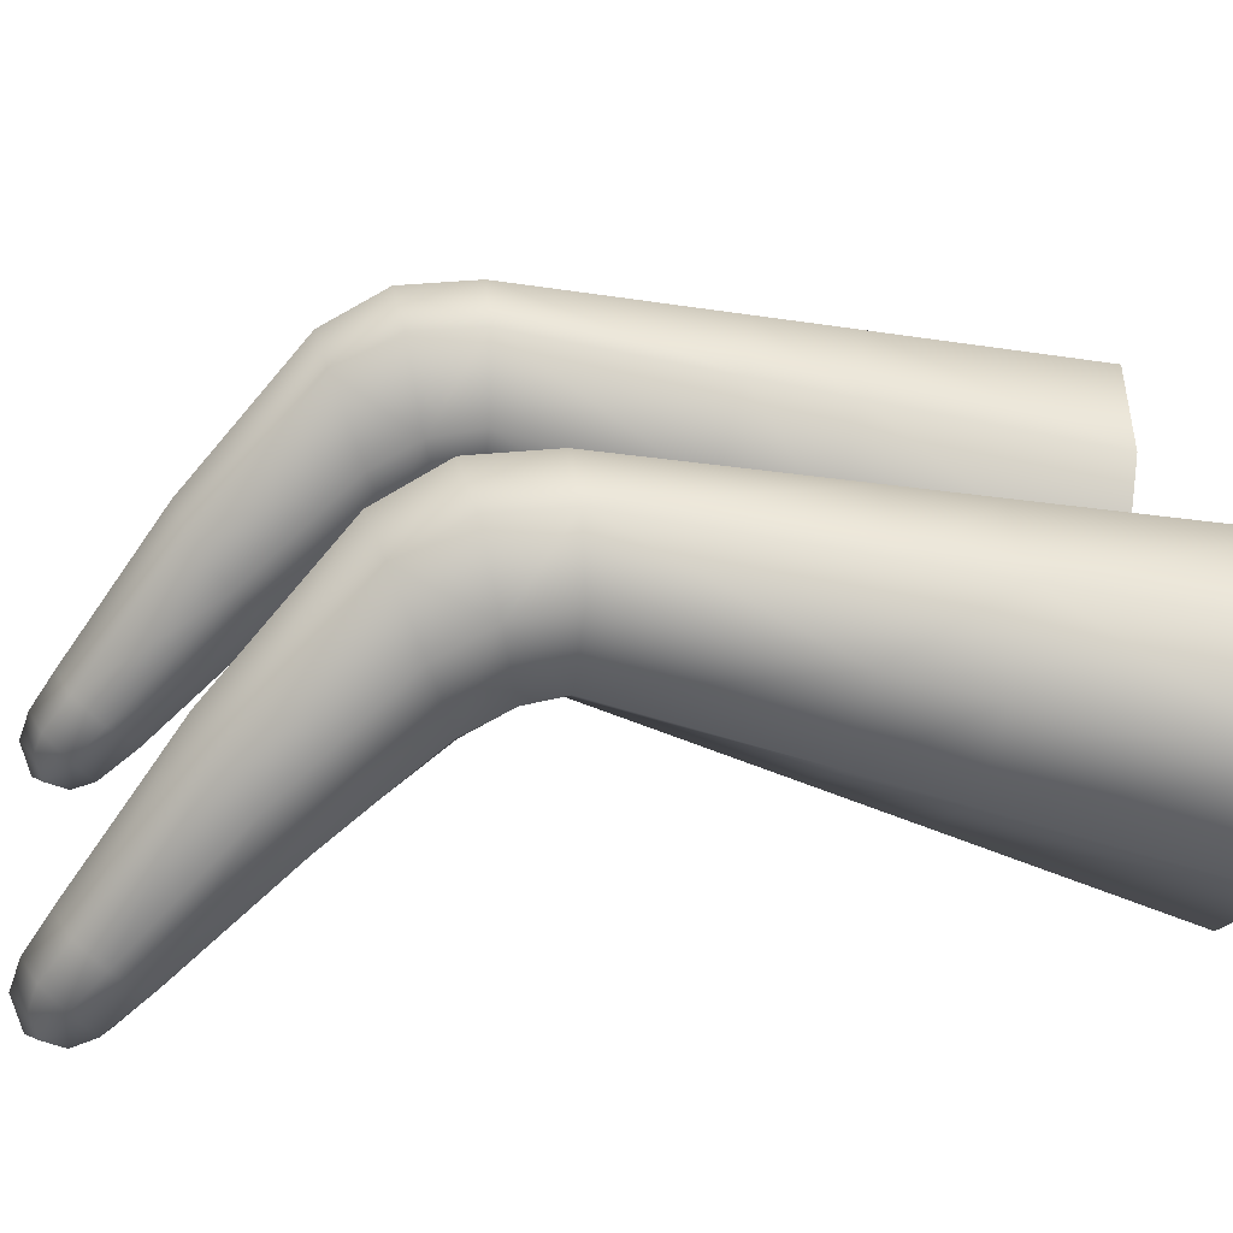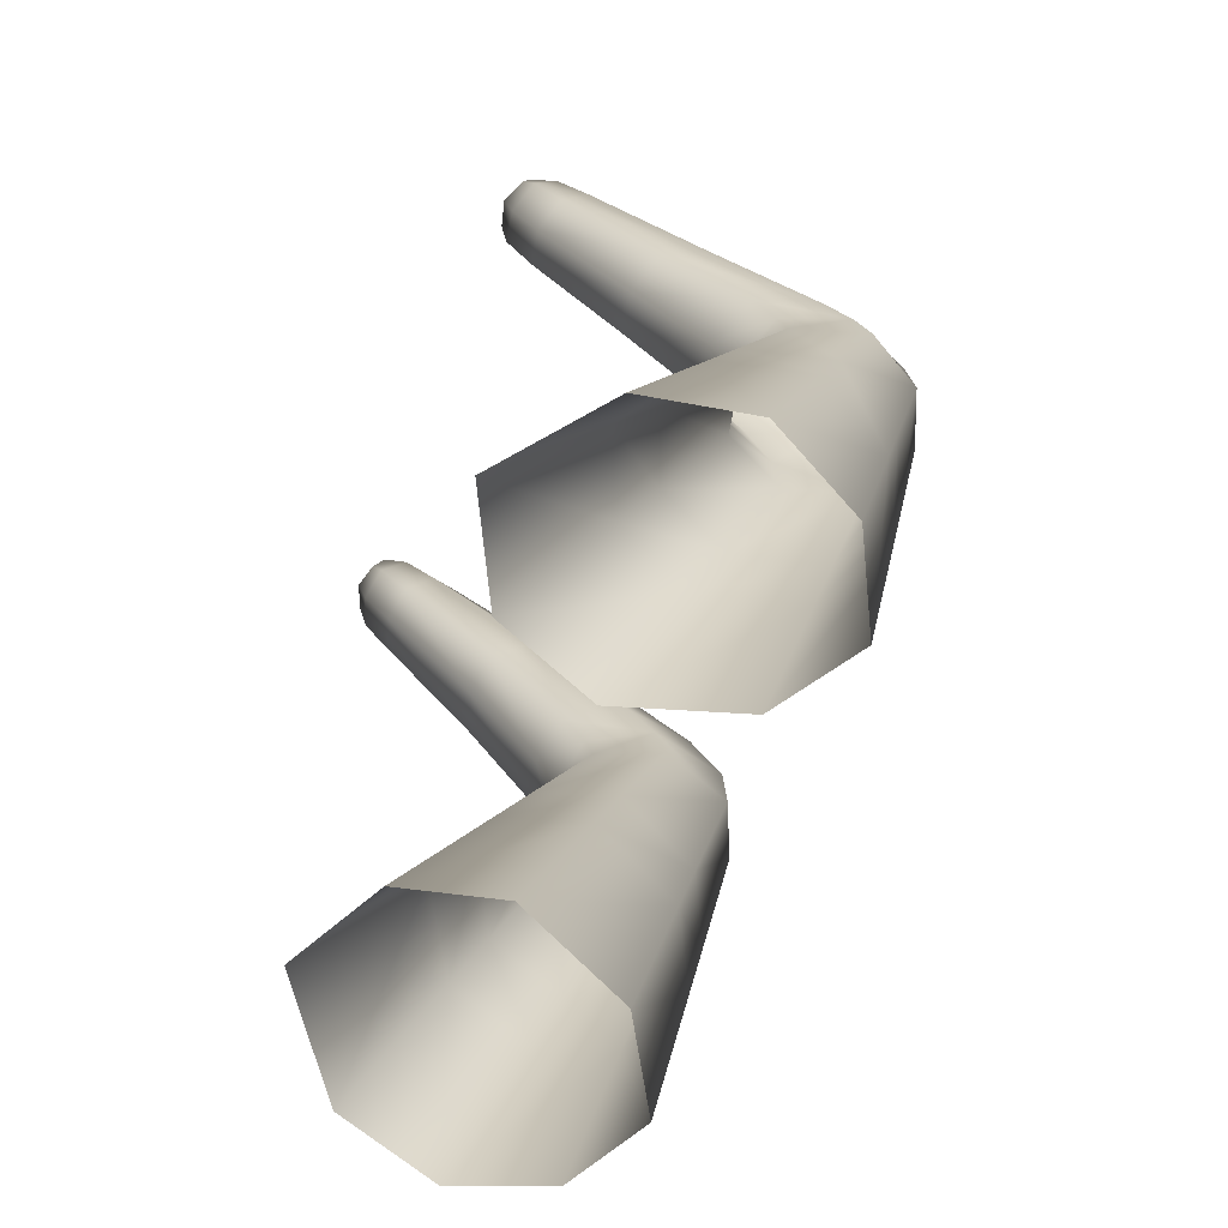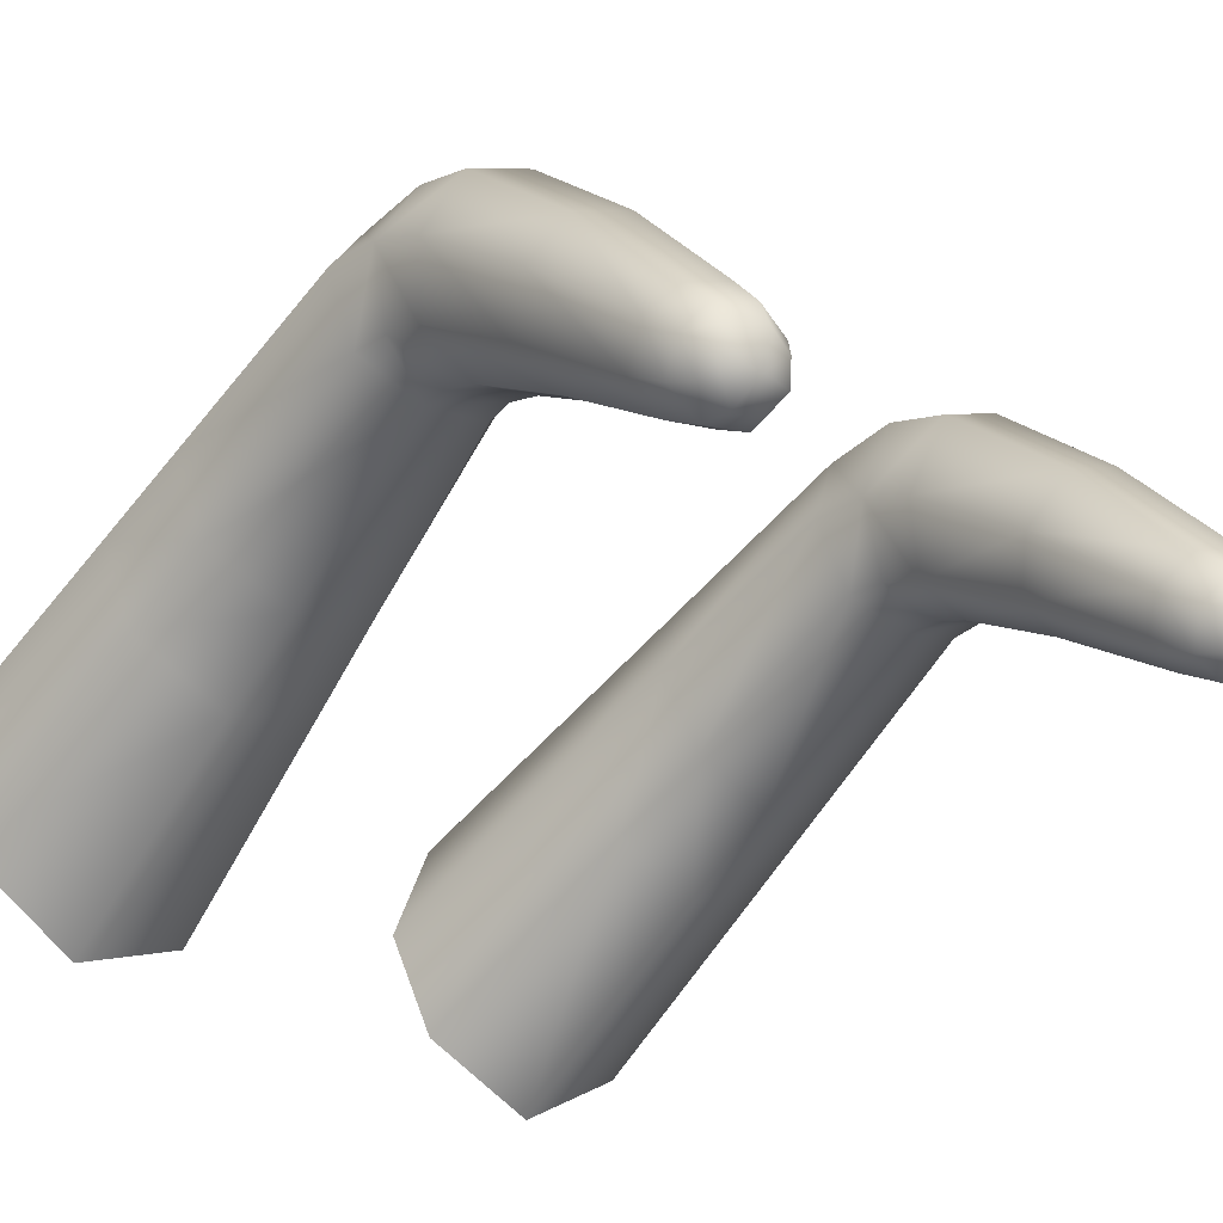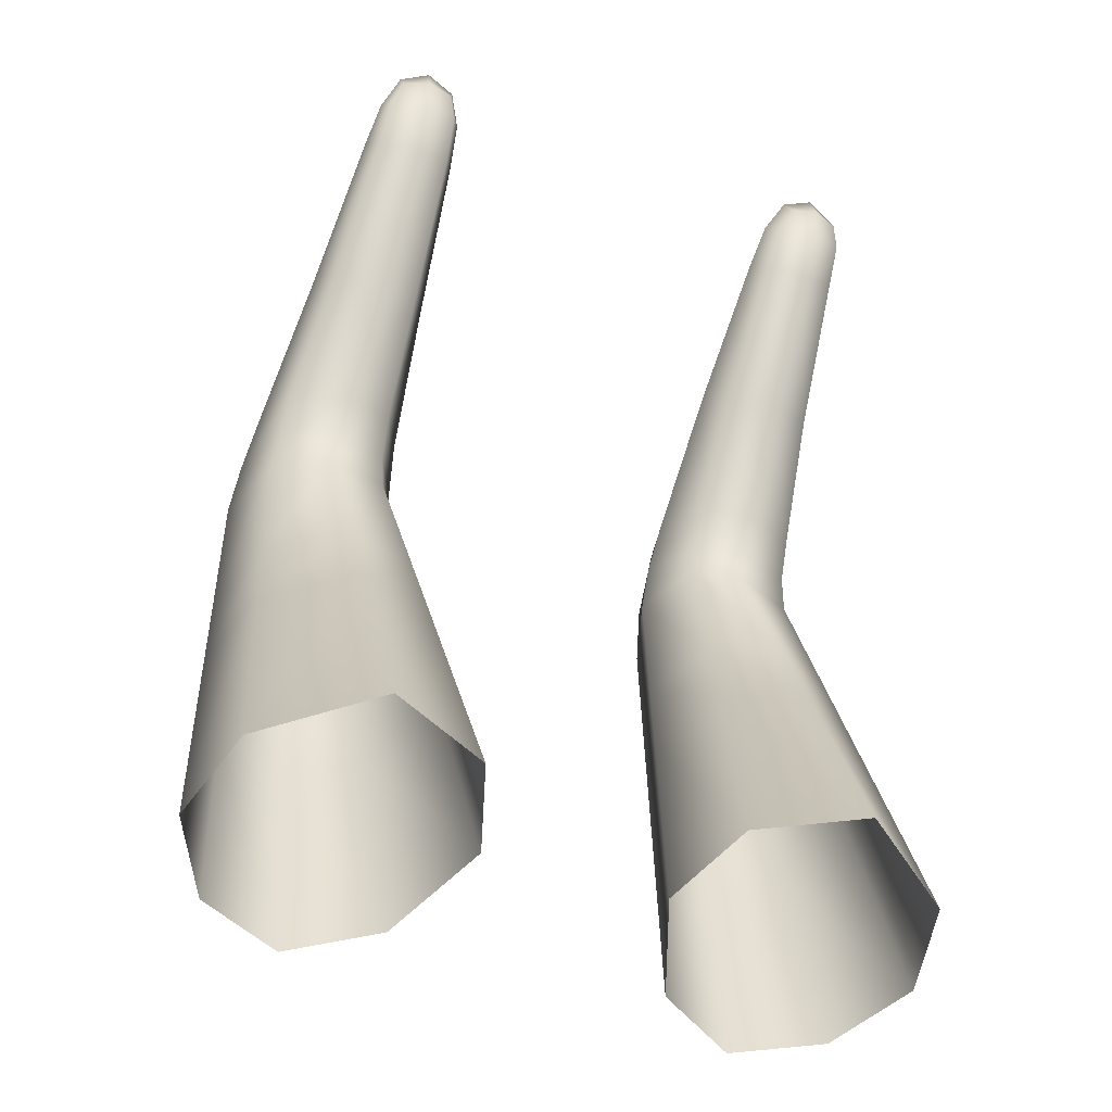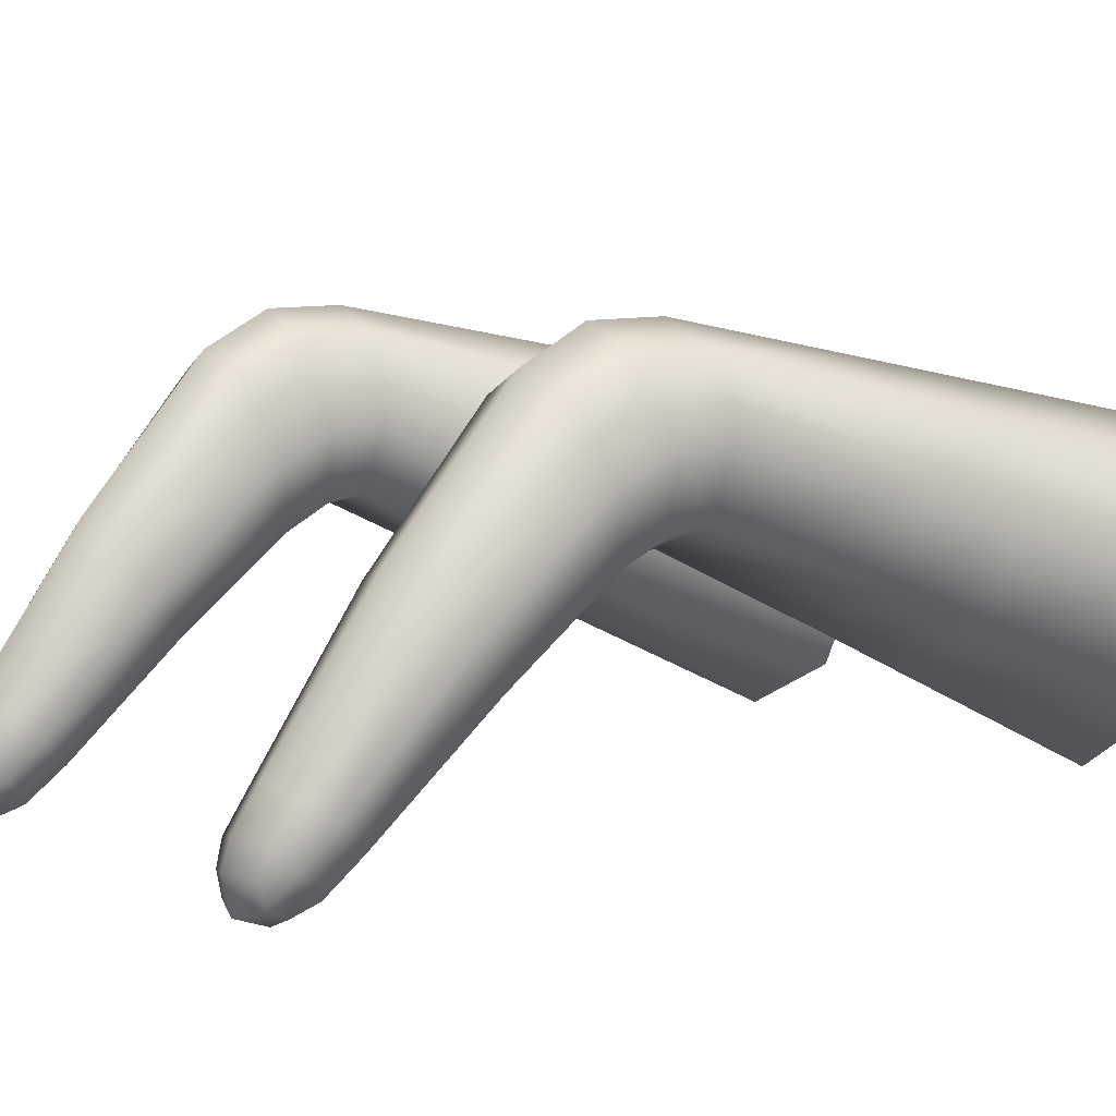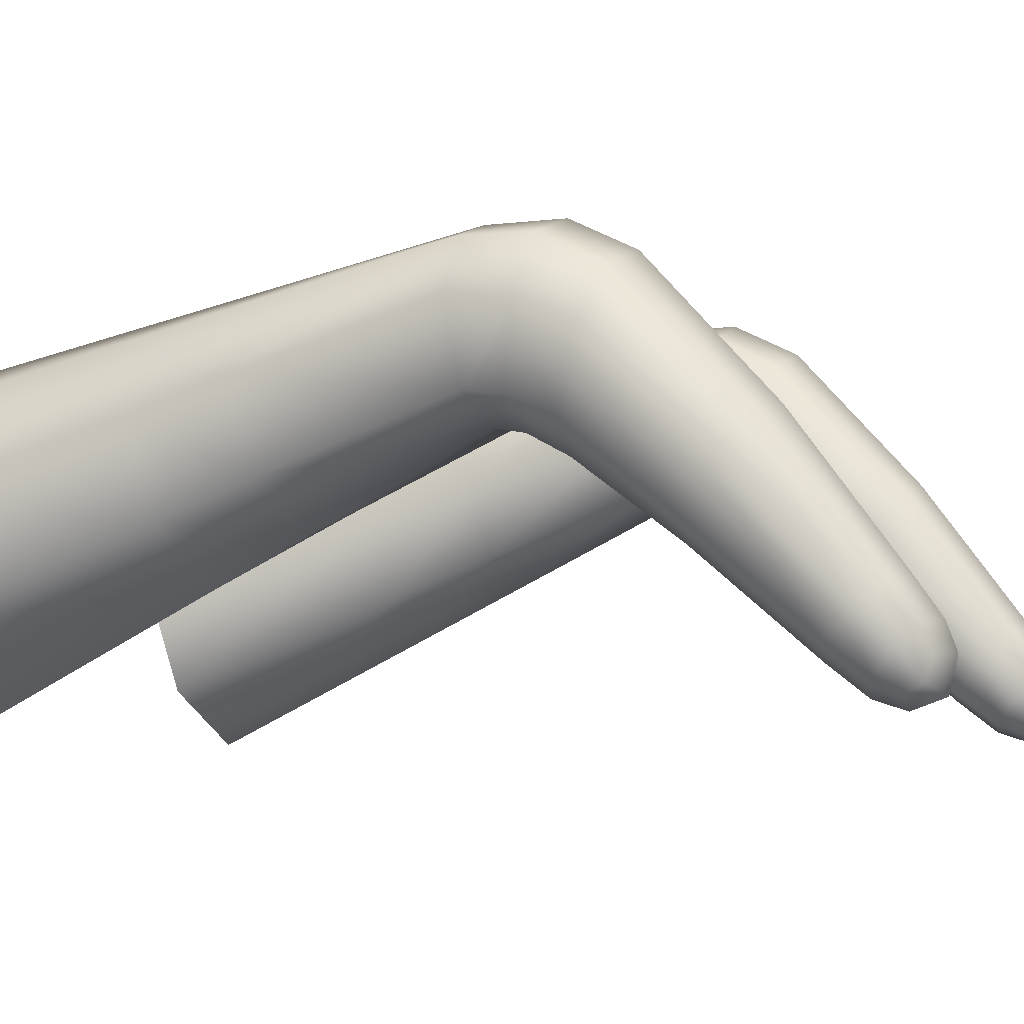
<metadata>
{"format":"obj","ext":"obj","renderer":"f3d","projection":"perspective","resolution":1024,"background":"white","views":[{"elev":20.8,"azim":-99.3,"up":"+Z"},{"elev":-68.3,"azim":-111.3,"up":"+Y"},{"elev":-37.2,"azim":143.3,"up":"+Z"},{"elev":-44.7,"azim":158.2,"up":"+Y"},{"elev":6.5,"azim":-127.3,"up":"+Z"},{"elev":-8.4,"azim":112.8,"up":"+Z"}]}
</metadata>
<code>
g pm0165_00_TouchSkin
v 0.08487 0.4441 0.3465
v 0.08272 0.3573 0.3065
v 0.1217 0.3516 0.3361
v 0.1163 0.4388 0.3658
v 0.08573 0.4788 0.3625
v 0.131 0.3453 0.374
v 0.1141 0.4736 0.3777
v 0.08737 0.545 0.393
v 0.1256 0.4336 0.3989
v 0.1113 0.4251 0.4261
v 0.1144 0.3401 0.4078
v 0.08253 0.3382 0.424
v 0.1234 0.4689 0.4089
v 0.1097 0.5437 0.4016
v 0.08383 0.424 0.4391
v 0.05072 0.3421 0.405
v 0.1083 0.5576 0.3988
v 0.1168 0.5624 0.4249
v 0.08758 0.5561 0.3907
v 0.08786 0.5709 0.3822
v 0.1081 0.5734 0.3913
v 0.08628 0.6083 0.353
v 0.1033 0.6113 0.3587
v 0.0857 0.6507 0.3155
v 0.1189 0.5416 0.4294
v 0.107 0.5407 0.451
v 0.05685 0.4301 0.4249
v 0.03348 0.3495 0.362
v 0.04353 0.4408 0.3901
v 0.05931 0.4653 0.4329
v 0.04755 0.4773 0.4013
v 0.08435 0.4583 0.4451
v 0.06467 0.5421 0.4503
v 0.05492 0.5442 0.4219
v 0.05711 0.5636 0.4187
v 0.11 0.4591 0.4334
v 0.08561 0.541 0.4596
v 0.08551 0.5695 0.4589
v 0.06608 0.5679 0.4498
v 0.06714 0.5908 0.4378
v 0.05913 0.5811 0.4089
v 0.1055 0.5665 0.4501
v 0.1052 0.5894 0.4381
v 0.08595 0.5936 0.4461
v 0.06994 0.6353 0.3885
v 0.06291 0.6228 0.3708
v 0.1142 0.5808 0.4145
v 0.08571 0.6392 0.3942
v 0.1015 0.6336 0.3891
v 0.07262 0.6737 0.3363
v 0.06719 0.6633 0.3275
v 0.1081 0.6225 0.3748
v 0.08546 0.678 0.3403
v 0.07404 0.6832 0.3239
v 0.06906 0.6749 0.3154
v 0.09948 0.6541 0.3197
v 0.09747 0.6732 0.3369
v 0.1029 0.6643 0.3298
v 0.09875 0.6678 0.3086
v 0.08607 0.6647 0.3043
v 0.09663 0.6828 0.3244
v 0.1011 0.6753 0.3175
v 0.09592 0.6761 0.3044
v 0.08613 0.676 0.3004
v 0.09647 0.6833 0.3079
v 0.08564 0.6876 0.3044
v 0.09524 0.6857 0.316
v 0.08571 0.6907 0.3169
v 0.08543 0.687 0.327
v 0.08571 0.6907 0.3169
v 0.0759 0.6863 0.3158
v 0.08564 0.6876 0.3044
v 0.0746 0.6839 0.3071
v 0.08613 0.676 0.3004
v 0.07629 0.6758 0.303
v 0.08607 0.6647 0.3043
v 0.06906 0.6749 0.3154
v 0.07333 0.6674 0.3066
v 0.0857 0.6507 0.3155
v 0.06719 0.6633 0.3275
v 0.07192 0.6534 0.3178
v 0.08628 0.6083 0.353
v 0.06984 0.6117 0.3559
v 0.06291 0.6228 0.3708
v 0.08786 0.5709 0.3822
v 0.06868 0.5734 0.3864
v 0.05913 0.5811 0.4089
v 0.05711 0.5636 0.4187
v 0.06774 0.5584 0.395
v 0.08758 0.5561 0.3907
v 0.08737 0.545 0.393
v 0.06608 0.5454 0.3974
v 0.05492 0.5442 0.4219
v 0.08573 0.4788 0.3625
v 0.05912 0.4804 0.3727
v 0.04755 0.4773 0.4013
v 0.08487 0.4441 0.3465
v 0.0553 0.4446 0.3592
v 0.08272 0.3573 0.3065
v 0.04353 0.4408 0.3901
v 0.04574 0.3552 0.3254
v 0.03348 0.3495 0.362
v -0.08487 0.4441 0.3465
v -0.1217 0.3516 0.3361
v -0.08272 0.3573 0.3065
v -0.1163 0.4388 0.3658
v -0.08573 0.4788 0.3625
v -0.131 0.3453 0.374
v -0.1141 0.4736 0.3777
v -0.08737 0.545 0.393
v -0.1256 0.4336 0.3989
v -0.1113 0.4251 0.4261
v -0.1144 0.3401 0.4078
v -0.08253 0.3382 0.424
v -0.1234 0.4689 0.4089
v -0.1097 0.5437 0.4016
v -0.08383 0.424 0.4391
v -0.05072 0.3421 0.405
v -0.1083 0.5576 0.3988
v -0.1168 0.5624 0.4249
v -0.08758 0.5561 0.3907
v -0.08786 0.5709 0.3822
v -0.1081 0.5734 0.3913
v -0.08628 0.6083 0.353
v -0.1033 0.6113 0.3587
v -0.0857 0.6507 0.3155
v -0.1189 0.5416 0.4294
v -0.107 0.5407 0.451
v -0.05685 0.4301 0.4249
v -0.03348 0.3495 0.362
v -0.04353 0.4408 0.3901
v -0.05931 0.4653 0.4329
v -0.04755 0.4773 0.4013
v -0.08435 0.4583 0.4451
v -0.06467 0.5421 0.4503
v -0.05492 0.5442 0.4219
v -0.05711 0.5636 0.4187
v -0.11 0.4591 0.4334
v -0.08561 0.541 0.4596
v -0.08551 0.5695 0.4589
v -0.06608 0.5679 0.4498
v -0.06714 0.5908 0.4378
v -0.05913 0.5811 0.4089
v -0.1055 0.5665 0.4501
v -0.1052 0.5894 0.4381
v -0.08595 0.5936 0.4461
v -0.06994 0.6353 0.3885
v -0.06291 0.6228 0.3708
v -0.1142 0.5808 0.4145
v -0.08571 0.6392 0.3942
v -0.1015 0.6336 0.3891
v -0.07262 0.6737 0.3363
v -0.06719 0.6633 0.3275
v -0.1081 0.6225 0.3748
v -0.08546 0.678 0.3403
v -0.07404 0.6832 0.3239
v -0.06906 0.6749 0.3154
v -0.09948 0.6541 0.3197
v -0.09747 0.6732 0.3369
v -0.1029 0.6643 0.3298
v -0.09875 0.6678 0.3086
v -0.08607 0.6647 0.3043
v -0.09663 0.6828 0.3244
v -0.1011 0.6753 0.3175
v -0.09592 0.6761 0.3044
v -0.08613 0.676 0.3004
v -0.09647 0.6833 0.3079
v -0.08564 0.6876 0.3044
v -0.09524 0.6857 0.316
v -0.08571 0.6907 0.3169
v -0.08543 0.687 0.327
v -0.08571 0.6907 0.3169
v -0.0759 0.6863 0.3158
v -0.08564 0.6876 0.3044
v -0.0746 0.6839 0.3071
v -0.08613 0.676 0.3004
v -0.07629 0.6758 0.303
v -0.08607 0.6647 0.3043
v -0.06906 0.6749 0.3154
v -0.07333 0.6674 0.3066
v -0.0857 0.6507 0.3155
v -0.06719 0.6633 0.3275
v -0.07192 0.6534 0.3178
v -0.08628 0.6083 0.353
v -0.06984 0.6117 0.3559
v -0.06291 0.6228 0.3708
v -0.08786 0.5709 0.3822
v -0.06868 0.5734 0.3864
v -0.05913 0.5811 0.4089
v -0.05711 0.5636 0.4187
v -0.06774 0.5584 0.395
v -0.08758 0.5561 0.3907
v -0.08737 0.545 0.393
v -0.06608 0.5454 0.3974
v -0.05492 0.5442 0.4219
v -0.08573 0.4788 0.3625
v -0.05912 0.4804 0.3727
v -0.04755 0.4773 0.4013
v -0.08487 0.4441 0.3465
v -0.0553 0.4446 0.3592
v -0.08272 0.3573 0.3065
v -0.04353 0.4408 0.3901
v -0.04574 0.3552 0.3254
v -0.03348 0.3495 0.362
g pm0165_00_TouchSkin_0
f 3 2 1
f 4 3 1
f 4 1 5
f 6 3 4
f 7 4 5
f 7 5 8
f 9 6 4
f 9 4 7
f 9 10 6
f 10 11 6
f 12 11 10
f 13 9 7
f 9 13 10
f 14 7 8
f 13 7 14
f 15 12 10
f 16 12 15
f 17 14 8
f 14 17 18
f 19 17 8
f 17 19 20
f 21 17 20
f 18 17 21
f 21 20 22
f 23 21 22
f 23 22 24
f 25 13 14
f 25 14 18
f 25 26 13
f 26 25 18
f 27 16 15
f 28 16 27
f 29 28 27
f 29 27 30
f 31 29 30
f 27 15 32
f 30 27 32
f 31 30 33
f 34 31 33
f 34 33 35
f 26 36 13
f 32 15 36
f 32 36 26
f 13 36 10
f 15 10 36
f 30 32 37
f 33 30 37
f 37 32 26
f 33 37 38
f 37 26 38
f 33 39 35
f 39 33 38
f 35 39 40
f 39 38 40
f 41 35 40
f 26 42 38
f 42 26 18
f 38 42 43
f 42 18 43
f 38 44 40
f 44 38 43
f 41 40 45
f 46 41 45
f 18 47 43
f 47 18 21
f 47 21 23
f 40 44 48
f 45 40 48
f 44 43 49
f 49 43 47
f 48 44 49
f 46 45 50
f 51 46 50
f 52 47 23
f 52 49 47
f 45 48 53
f 50 45 53
f 51 50 54
f 50 53 54
f 55 51 54
f 52 23 56
f 56 23 24
f 48 49 57
f 53 48 57
f 52 58 49
f 58 52 56
f 58 57 49
f 56 24 59
f 58 56 59
f 24 60 59
f 53 57 61
f 57 58 61
f 62 58 59
f 58 62 61
f 63 59 60
f 59 63 62
f 64 63 60
f 65 63 64
f 63 65 62
f 66 65 64
f 65 67 62
f 67 65 66
f 67 61 62
f 68 67 66
f 61 67 68
f 69 61 68
f 69 53 61
f 53 69 54
f 54 69 70
f 71 54 70
f 54 71 55
f 71 70 72
f 71 73 55
f 73 71 72
f 73 72 74
f 75 73 74
f 75 74 76
f 73 75 77
f 78 75 76
f 75 78 77
f 76 79 78
f 80 77 78
f 79 81 78
f 81 80 78
f 79 82 81
f 81 83 80
f 82 83 81
f 83 84 80
f 82 85 83
f 83 86 84
f 85 86 83
f 86 87 84
f 88 87 86
f 89 86 85
f 89 88 86
f 90 89 85
f 89 90 91
f 89 92 88
f 92 89 91
f 92 93 88
f 91 94 92
f 92 95 93
f 94 95 92
f 95 96 93
f 94 97 95
f 95 98 96
f 97 98 95
f 97 99 98
f 98 100 96
f 99 101 98
f 98 101 100
f 101 102 100
f 105 104 103
f 104 106 103
f 103 106 107
f 104 108 106
f 106 109 107
f 107 109 110
f 108 111 106
f 106 111 109
f 112 111 108
f 113 112 108
f 113 114 112
f 111 115 109
f 115 111 112
f 109 116 110
f 109 115 116
f 114 117 112
f 114 118 117
f 116 119 110
f 119 116 120
f 119 121 110
f 121 119 122
f 119 123 122
f 119 120 123
f 122 123 124
f 123 125 124
f 124 125 126
f 115 127 116
f 116 127 120
f 128 127 115
f 127 128 120
f 118 129 117
f 118 130 129
f 130 131 129
f 129 131 132
f 131 133 132
f 117 129 134
f 129 132 134
f 132 133 135
f 133 136 135
f 135 136 137
f 138 128 115
f 117 134 138
f 138 134 128
f 138 115 112
f 112 117 138
f 134 132 139
f 132 135 139
f 134 139 128
f 139 135 140
f 128 139 140
f 141 135 137
f 135 141 140
f 141 137 142
f 140 141 142
f 137 143 142
f 144 128 140
f 128 144 120
f 144 140 145
f 120 144 145
f 146 140 142
f 140 146 145
f 142 143 147
f 143 148 147
f 149 120 145
f 120 149 123
f 123 149 125
f 146 142 150
f 142 147 150
f 145 146 151
f 145 151 149
f 146 150 151
f 147 148 152
f 148 153 152
f 149 154 125
f 151 154 149
f 150 147 155
f 147 152 155
f 152 153 156
f 155 152 156
f 153 157 156
f 125 154 158
f 125 158 126
f 151 150 159
f 150 155 159
f 160 154 151
f 154 160 158
f 159 160 151
f 126 158 161
f 158 160 161
f 162 126 161
f 159 155 163
f 160 159 163
f 160 164 161
f 164 160 163
f 161 165 162
f 165 161 164
f 165 166 162
f 165 167 166
f 167 165 164
f 167 168 166
f 169 167 164
f 167 169 168
f 163 169 164
f 169 170 168
f 169 163 170
f 163 171 170
f 155 171 163
f 171 155 156
f 171 156 172
f 156 173 172
f 173 156 157
f 172 173 174
f 175 173 157
f 173 175 174
f 174 175 176
f 175 177 176
f 176 177 178
f 177 175 179
f 177 180 178
f 180 177 179
f 181 178 180
f 179 182 180
f 183 181 180
f 182 183 180
f 184 181 183
f 185 183 182
f 185 184 183
f 186 185 182
f 187 184 185
f 188 185 186
f 188 187 185
f 189 188 186
f 189 190 188
f 188 191 187
f 190 191 188
f 191 192 187
f 192 191 193
f 194 191 190
f 191 194 193
f 195 194 190
f 196 193 194
f 197 194 195
f 197 196 194
f 198 197 195
f 199 196 197
f 200 197 198
f 200 199 197
f 201 199 200
f 202 200 198
f 203 201 200
f 203 200 202
f 204 203 202

</code>
